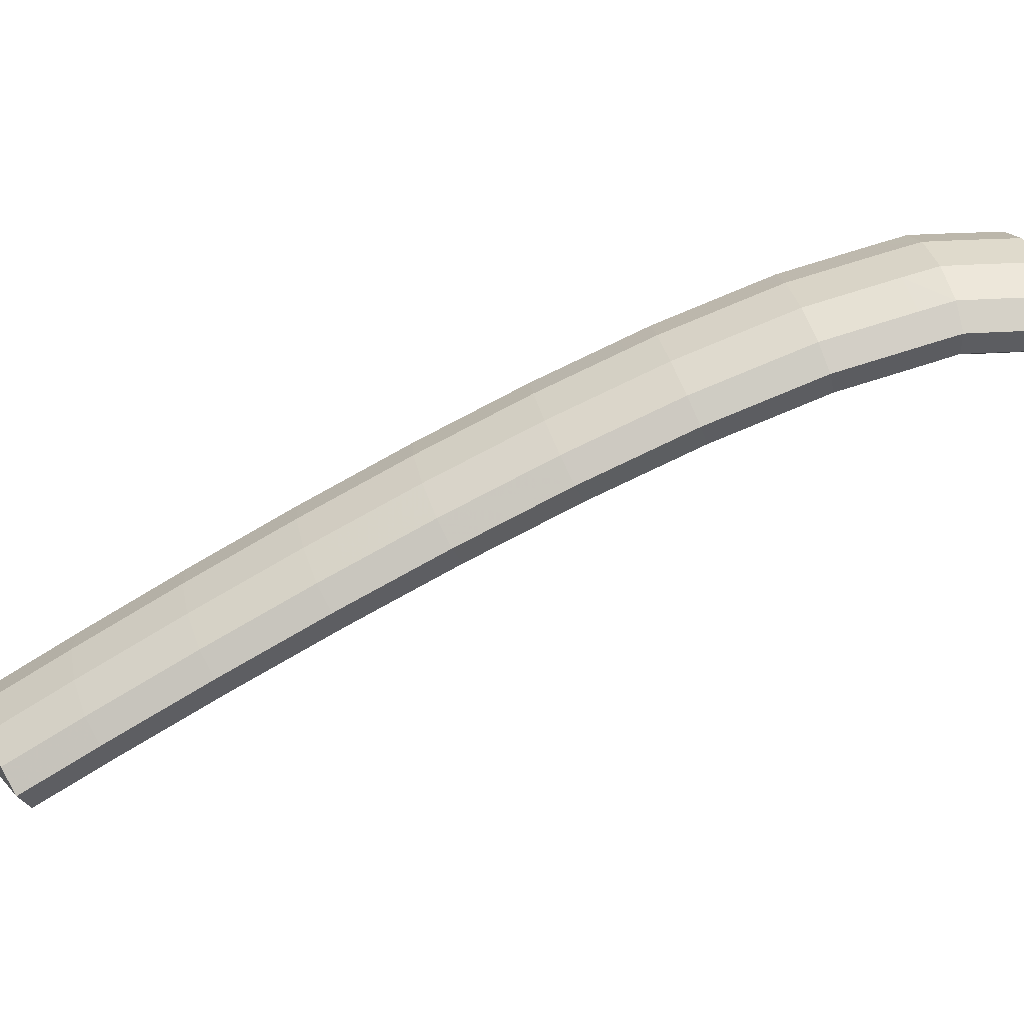
<metadata>
{"format":"obj","ext":"obj","renderer":"f3d","projection":"perspective","resolution":1024,"background":"white","views":[{"elev":60.0,"azim":-76.3,"up":"+Y"}]}
</metadata>
<code>
g tube1
v 143.6 146.9 177.1
v 143.4 147.1 177.2
v 143.3 147.4 177.2
v 143.4 147.6 177.2
v 143.6 147.8 177.2
v 143.9 147.8 177.1
v 144.1 147.7 177
v 144.2 147.5 176.9
v 144.2 147.2 176.8
v 144.1 147 176.9
v 143.8 146.8 177
v 143.6 146.9 177.1
v 142 145.4 175.6
v 140 147 176.6
v 139 148.7 177.3
v 139.4 150.1 177.4
v 140.9 150.7 176.9
v 143.2 150.3 175.9
v 145.4 149.1 174.8
v 146.9 147.3 173.9
v 147.3 145.7 173.5
v 146.3 144.6 173.7
v 144.3 144.5 174.5
v 142 145.4 175.6
v 141.3 145.6 174
v 139.4 147.2 175.1
v 138.4 149 175.7
v 138.7 150.4 175.8
v 140.3 151 175.3
v 142.5 150.6 174.3
v 144.8 149.3 173.2
v 146.3 147.6 172.3
v 146.6 145.9 171.9
v 145.7 144.9 172.1
v 143.7 144.8 172.9
v 141.3 145.6 174
v 140.7 145.9 172.4
v 138.7 147.5 173.5
v 137.7 149.2 174.2
v 138.1 150.6 174.2
v 139.6 151.2 173.7
v 141.9 150.8 172.7
v 144.1 149.6 171.6
v 145.7 147.8 170.7
v 146 146.2 170.3
v 145 145.1 170.6
v 143 145 171.3
v 140.7 145.9 172.4
v 140.2 146.1 171.2
v 138.2 147.7 172.2
v 137.2 149.5 172.7
v 137.4 150.9 172.6
v 138.9 151.5 171.9
v 141.1 151.1 170.8
v 143.3 149.8 169.7
v 144.9 148.1 168.9
v 145.3 146.4 168.7
v 144.4 145.4 169.1
v 142.5 145.2 170
v 140.2 146.1 171.2
v 139.5 145.9 170
v 137.5 147.5 170.9
v 136.4 149.3 171.3
v 136.5 150.7 171.1
v 137.9 151.3 170.2
v 140.1 150.9 169
v 142.3 149.6 167.9
v 144 147.9 167.2
v 144.4 146.2 167.1
v 143.6 145.2 167.7
v 141.8 145.1 168.8
v 139.5 145.9 170
v 138.6 145.7 168.5
v 136.6 147.3 169.4
v 135.5 149.1 169.8
v 135.7 150.5 169.6
v 137.1 151.1 168.7
v 139.2 150.7 167.5
v 141.5 149.4 166.4
v 143.1 147.7 165.7
v 143.6 146 165.6
v 142.8 145 166.2
v 140.9 144.9 167.3
v 138.6 145.7 168.5
v 137.8 145.5 167
v 135.8 147.1 167.9
v 134.7 148.9 168.3
v 134.8 150.3 168.1
v 136.2 150.9 167.2
v 138.4 150.5 166
v 140.6 149.2 164.9
v 142.3 147.5 164.2
v 142.7 145.8 164.1
v 141.9 144.8 164.7
v 140.1 144.7 165.8
v 137.8 145.5 167
v 137 145.4 165.6
v 135 146.9 166.5
v 133.8 148.7 166.9
v 134 150.1 166.5
v 135.3 150.7 165.6
v 137.5 150.3 164.4
v 139.7 149 163.3
v 141.4 147.3 162.6
v 141.9 145.6 162.6
v 141.1 144.6 163.3
v 139.3 144.5 164.4
v 137 145.4 165.6
v 136.2 145 164.3
v 134.1 146.6 165.2
v 133 148.4 165.5
v 133 149.8 165.1
v 134.4 150.3 164.1
v 136.5 149.9 162.9
v 138.7 148.6 161.7
v 140.4 146.9 161.1
v 141 145.3 161.2
v 140.2 144.2 161.9
v 138.4 144.2 163.1
v 136.2 145 164.3
v 135.3 144.7 162.9
v 133.2 146.2 163.8
v 132 148 164.1
v 132.1 149.4 163.7
v 133.4 150 162.7
v 135.6 149.6 161.4
v 137.8 148.3 160.3
v 139.5 146.6 159.7
v 140 144.9 159.7
v 139.3 143.9 160.5
v 137.5 143.8 161.6
v 135.3 144.7 162.9
v 134.3 144.3 161.4
v 132.3 145.9 162.3
v 131.1 147.6 162.6
v 131.2 149 162.2
v 132.5 149.6 161.2
v 134.6 149.2 160
v 136.9 147.9 158.9
v 138.6 146.2 158.3
v 139.1 144.6 158.3
v 138.4 143.5 159
v 136.6 143.4 160.2
v 134.3 144.3 161.4
v 133.5 144 160
v 131.4 145.5 160.9
v 130.2 147.3 161.2
v 130.3 148.7 160.8
v 131.6 149.2 159.8
v 133.7 148.8 158.5
v 135.9 147.5 157.4
v 137.6 145.8 156.8
v 138.2 144.2 156.9
v 137.5 143.2 157.6
v 135.7 143.1 158.8
v 133.5 144 160
v 132.6 143.5 158.7
v 130.5 145.1 159.6
v 129.3 146.8 159.9
v 129.3 148.2 159.4
v 130.6 148.8 158.3
v 132.7 148.3 157.1
v 134.9 147.1 155.9
v 136.6 145.4 155.3
v 137.3 143.7 155.5
v 136.6 142.7 156.3
v 134.8 142.6 157.5
v 132.6 143.5 158.7
v 131.6 143.1 157.3
v 129.6 144.6 158.2
v 128.4 146.4 158.5
v 128.4 147.8 158
v 129.7 148.3 156.9
v 131.8 147.9 155.7
v 134 146.6 154.5
v 135.7 144.9 154
v 136.3 143.3 154.1
v 135.6 142.3 154.9
v 133.9 142.2 156.1
v 131.6 143.1 157.3
v 130.7 142.6 155.9
v 128.6 144.2 156.8
v 127.4 145.9 157.1
v 127.5 147.3 156.6
v 128.7 147.9 155.6
v 130.8 147.4 154.3
v 133.1 146.2 153.2
v 134.8 144.4 152.6
v 135.4 142.8 152.7
v 134.7 141.8 153.5
v 132.9 141.7 154.7
v 130.7 142.6 155.9
v 129.8 142.2 154.6
v 127.7 143.7 155.5
v 126.5 145.5 155.7
v 126.5 146.8 155.2
v 127.8 147.4 154.1
v 129.8 147 152.8
v 132.1 145.7 151.7
v 133.8 144 151.2
v 134.4 142.4 151.3
v 133.7 141.4 152.1
v 132 141.3 153.3
v 129.8 142.2 154.6
v 128.8 141.7 153.3
v 126.8 143.2 154.2
v 125.5 145 154.4
v 125.5 146.3 153.8
v 126.8 146.9 152.8
v 128.8 146.4 151.5
v 131.1 145.2 150.3
v 132.8 143.5 149.8
v 133.4 141.8 149.9
v 132.8 140.9 150.8
v 131.1 140.8 152
v 128.8 141.7 153.3
v 127.9 141.2 151.9
v 125.8 142.7 152.8
v 124.6 144.5 153
v 124.6 145.8 152.5
v 125.8 146.4 151.4
v 127.9 145.9 150.1
v 130.1 144.7 149
v 131.9 142.9 148.4
v 132.5 141.3 148.6
v 131.8 140.3 149.4
v 130.1 140.3 150.7
v 127.9 141.2 151.9
v 126.9 140.7 150.6
v 124.8 142.2 151.4
v 123.6 143.9 151.7
v 123.6 145.3 151.1
v 124.8 145.8 150.1
v 126.9 145.4 148.7
v 129.2 144.1 147.6
v 130.9 142.4 147.1
v 131.5 140.8 147.2
v 130.9 139.8 148.1
v 129.1 139.8 149.3
v 126.9 140.7 150.6
v 126 140.2 149.2
v 123.9 141.7 150.1
v 122.6 143.4 150.3
v 122.6 144.8 149.8
v 123.9 145.3 148.7
v 125.9 144.9 147.4
v 128.2 143.6 146.2
v 129.9 141.9 145.7
v 130.6 140.3 145.9
v 129.9 139.3 146.7
v 128.2 139.3 148
v 126 140.2 149.2
v 125 139.6 147.9
v 122.9 141.2 148.8
v 121.7 142.9 149
v 121.7 144.2 148.4
v 122.9 144.8 147.3
v 124.9 144.3 146
v 127.2 143.1 144.9
v 128.9 141.3 144.3
v 129.6 139.8 144.5
v 129 138.8 145.4
v 127.2 138.7 146.7
v 125 139.6 147.9
v 124 139.1 146.6
v 122 140.6 147.5
v 120.7 142.3 147.7
v 120.7 143.7 147.1
v 121.9 144.2 146
v 124 143.8 144.7
v 126.2 142.5 143.6
v 128 140.8 143
v 128.6 139.2 143.2
v 128 138.2 144.1
v 126.3 138.2 145.3
v 124 139.1 146.6
v 123.1 138.5 145.3
v 121 140.1 146.1
v 119.7 141.8 146.3
v 119.7 143.1 145.8
v 120.9 143.7 144.7
v 123 143.2 143.3
v 125.3 141.9 142.2
v 127 140.2 141.7
v 127.6 138.6 141.9
v 127 137.7 142.7
v 125.3 137.6 144
v 123.1 138.5 145.3
v 122.1 138 144
v 120 139.5 144.8
v 118.8 141.2 145
v 118.7 142.6 144.4
v 120 143.1 143.3
v 122 142.7 142
v 124.3 141.4 140.9
v 126 139.7 140.3
v 126.7 138.1 140.5
v 126 137.1 141.4
v 124.3 137.1 142.7
v 122.1 138 144
v 121.1 137.4 142.7
v 119 138.9 143.5
v 117.8 140.6 143.7
v 117.8 142 143.1
v 119 142.5 142
v 121 142.1 140.7
v 123.3 140.8 139.5
v 125 139.1 139
v 125.7 137.5 139.2
v 125.1 136.5 140.1
v 123.4 136.5 141.4
v 121.1 137.4 142.7
v 120.1 136.8 141.4
v 118.1 138.3 142.2
v 116.8 140.1 142.4
v 116.8 141.4 141.8
v 118 141.9 140.7
v 120 141.5 139.3
v 122.3 140.2 138.2
v 124 138.5 137.7
v 124.7 136.9 137.9
v 124.1 135.9 138.8
v 122.4 135.9 140.1
v 120.1 136.8 141.4
v 119.2 136.2 140
v 117.1 137.8 140.9
v 115.8 139.5 141.1
v 115.8 140.8 140.5
v 117 141.3 139.4
v 119.1 140.9 138
v 121.3 139.6 136.9
v 123 137.9 136.4
v 123.7 136.3 136.6
v 123.1 135.4 137.5
v 121.4 135.3 138.8
v 119.2 136.2 140
v 118.2 135.6 138.7
v 116.1 137.2 139.6
v 114.9 138.9 139.8
v 114.8 140.2 139.2
v 116 140.7 138
v 118.1 140.3 136.7
v 120.3 139 135.6
v 122.1 137.3 135.1
v 122.7 135.7 135.3
v 122.1 134.8 136.2
v 120.4 134.7 137.5
v 118.2 135.6 138.7
v 117.2 135 137.5
v 115.1 136.6 138.3
v 113.9 138.3 138.5
v 113.8 139.6 137.9
v 115 140.1 136.7
v 117.1 139.7 135.4
v 119.3 138.4 134.3
v 121.1 136.7 133.7
v 121.7 135.1 134
v 121.1 134.2 134.9
v 119.5 134.1 136.2
v 117.2 135 137.5
v 116.2 134.4 136.2
v 114.1 136 137
v 112.9 137.7 137.2
v 112.8 139 136.6
v 114 139.5 135.4
v 116.1 139.1 134.1
v 118.3 137.8 133
v 120.1 136.1 132.4
v 120.8 134.5 132.7
v 120.2 133.6 133.6
v 118.5 133.5 134.9
v 116.2 134.4 136.2
v 115.2 133.8 134.9
v 113.2 135.4 135.7
v 111.9 137.1 135.9
v 111.9 138.4 135.3
v 113 138.9 134.1
v 115.1 138.5 132.8
v 117.3 137.2 131.7
v 119.1 135.5 131.2
v 119.8 133.9 131.4
v 119.2 132.9 132.3
v 117.5 132.9 133.6
v 115.2 133.8 134.9
v 114.3 133.2 133.6
v 112.2 134.8 134.4
v 110.9 136.5 134.6
v 110.9 137.8 134
v 112 138.3 132.8
v 114.1 137.8 131.5
v 116.3 136.6 130.4
v 118.1 134.9 129.8
v 118.8 133.3 130.1
v 118.2 132.3 131
v 116.5 132.3 132.3
v 114.3 133.2 133.6
v 113.3 132.6 132.3
v 111.2 134.1 133.2
v 109.9 135.8 133.3
v 109.9 137.1 132.7
v 111.1 137.7 131.5
v 113.1 137.2 130.2
v 115.3 135.9 129.1
v 117.1 134.2 128.6
v 117.8 132.7 128.8
v 117.2 131.7 129.7
v 115.5 131.7 131
v 113.3 132.6 132.3
v 112.3 132 131
v 110.2 133.5 131.9
v 108.9 135.2 132
v 108.9 136.5 131.4
v 110.1 137 130.3
v 112.1 136.6 128.9
v 114.3 135.3 127.8
v 116.1 133.6 127.3
v 116.8 132 127.5
v 116.2 131.1 128.4
v 114.5 131.1 129.7
v 112.3 132 131
v 111.3 131.3 129.7
v 109.2 132.9 130.6
v 107.9 134.6 130.7
v 107.9 135.9 130.1
v 109.1 136.4 129
v 111.1 136 127.6
v 113.4 134.7 126.5
v 115.1 133 126
v 115.8 131.4 126.2
v 115.2 130.5 127.1
v 113.5 130.4 128.5
v 111.3 131.3 129.7
v 110.7 132.3 127.4
v 110.5 132.5 127.4
v 110.4 132.8 127.4
v 110.4 133 127.3
v 110.5 133.2 127.1
v 110.8 133.2 126.9
v 111 133.1 126.8
v 111.1 132.8 126.8
v 111.2 132.6 126.9
v 111.1 132.4 127
v 110.9 132.3 127.2
v 110.7 132.3 127.4
f 1 2 14
f 14 13 1
f 2 3 15
f 15 14 2
f 3 4 16
f 16 15 3
f 4 5 17
f 17 16 4
f 5 6 18
f 18 17 5
f 6 7 19
f 19 18 6
f 7 8 20
f 20 19 7
f 8 9 21
f 21 20 8
f 9 10 22
f 22 21 9
f 10 11 23
f 23 22 10
f 11 12 24
f 24 23 11
f 13 14 26
f 26 25 13
f 14 15 27
f 27 26 14
f 15 16 28
f 28 27 15
f 16 17 29
f 29 28 16
f 17 18 30
f 30 29 17
f 18 19 31
f 31 30 18
f 19 20 32
f 32 31 19
f 20 21 33
f 33 32 20
f 21 22 34
f 34 33 21
f 22 23 35
f 35 34 22
f 23 24 36
f 36 35 23
f 25 26 38
f 38 37 25
f 26 27 39
f 39 38 26
f 27 28 40
f 40 39 27
f 28 29 41
f 41 40 28
f 29 30 42
f 42 41 29
f 30 31 43
f 43 42 30
f 31 32 44
f 44 43 31
f 32 33 45
f 45 44 32
f 33 34 46
f 46 45 33
f 34 35 47
f 47 46 34
f 35 36 48
f 48 47 35
f 37 38 50
f 50 49 37
f 38 39 51
f 51 50 38
f 39 40 52
f 52 51 39
f 40 41 53
f 53 52 40
f 41 42 54
f 54 53 41
f 42 43 55
f 55 54 42
f 43 44 56
f 56 55 43
f 44 45 57
f 57 56 44
f 45 46 58
f 58 57 45
f 46 47 59
f 59 58 46
f 47 48 60
f 60 59 47
f 49 50 62
f 62 61 49
f 50 51 63
f 63 62 50
f 51 52 64
f 64 63 51
f 52 53 65
f 65 64 52
f 53 54 66
f 66 65 53
f 54 55 67
f 67 66 54
f 55 56 68
f 68 67 55
f 56 57 69
f 69 68 56
f 57 58 70
f 70 69 57
f 58 59 71
f 71 70 58
f 59 60 72
f 72 71 59
f 61 62 74
f 74 73 61
f 62 63 75
f 75 74 62
f 63 64 76
f 76 75 63
f 64 65 77
f 77 76 64
f 65 66 78
f 78 77 65
f 66 67 79
f 79 78 66
f 67 68 80
f 80 79 67
f 68 69 81
f 81 80 68
f 69 70 82
f 82 81 69
f 70 71 83
f 83 82 70
f 71 72 84
f 84 83 71
f 73 74 86
f 86 85 73
f 74 75 87
f 87 86 74
f 75 76 88
f 88 87 75
f 76 77 89
f 89 88 76
f 77 78 90
f 90 89 77
f 78 79 91
f 91 90 78
f 79 80 92
f 92 91 79
f 80 81 93
f 93 92 80
f 81 82 94
f 94 93 81
f 82 83 95
f 95 94 82
f 83 84 96
f 96 95 83
f 85 86 98
f 98 97 85
f 86 87 99
f 99 98 86
f 87 88 100
f 100 99 87
f 88 89 101
f 101 100 88
f 89 90 102
f 102 101 89
f 90 91 103
f 103 102 90
f 91 92 104
f 104 103 91
f 92 93 105
f 105 104 92
f 93 94 106
f 106 105 93
f 94 95 107
f 107 106 94
f 95 96 108
f 108 107 95
f 97 98 110
f 110 109 97
f 98 99 111
f 111 110 98
f 99 100 112
f 112 111 99
f 100 101 113
f 113 112 100
f 101 102 114
f 114 113 101
f 102 103 115
f 115 114 102
f 103 104 116
f 116 115 103
f 104 105 117
f 117 116 104
f 105 106 118
f 118 117 105
f 106 107 119
f 119 118 106
f 107 108 120
f 120 119 107
f 109 110 122
f 122 121 109
f 110 111 123
f 123 122 110
f 111 112 124
f 124 123 111
f 112 113 125
f 125 124 112
f 113 114 126
f 126 125 113
f 114 115 127
f 127 126 114
f 115 116 128
f 128 127 115
f 116 117 129
f 129 128 116
f 117 118 130
f 130 129 117
f 118 119 131
f 131 130 118
f 119 120 132
f 132 131 119
f 121 122 134
f 134 133 121
f 122 123 135
f 135 134 122
f 123 124 136
f 136 135 123
f 124 125 137
f 137 136 124
f 125 126 138
f 138 137 125
f 126 127 139
f 139 138 126
f 127 128 140
f 140 139 127
f 128 129 141
f 141 140 128
f 129 130 142
f 142 141 129
f 130 131 143
f 143 142 130
f 131 132 144
f 144 143 131
f 133 134 146
f 146 145 133
f 134 135 147
f 147 146 134
f 135 136 148
f 148 147 135
f 136 137 149
f 149 148 136
f 137 138 150
f 150 149 137
f 138 139 151
f 151 150 138
f 139 140 152
f 152 151 139
f 140 141 153
f 153 152 140
f 141 142 154
f 154 153 141
f 142 143 155
f 155 154 142
f 143 144 156
f 156 155 143
f 145 146 158
f 158 157 145
f 146 147 159
f 159 158 146
f 147 148 160
f 160 159 147
f 148 149 161
f 161 160 148
f 149 150 162
f 162 161 149
f 150 151 163
f 163 162 150
f 151 152 164
f 164 163 151
f 152 153 165
f 165 164 152
f 153 154 166
f 166 165 153
f 154 155 167
f 167 166 154
f 155 156 168
f 168 167 155
f 157 158 170
f 170 169 157
f 158 159 171
f 171 170 158
f 159 160 172
f 172 171 159
f 160 161 173
f 173 172 160
f 161 162 174
f 174 173 161
f 162 163 175
f 175 174 162
f 163 164 176
f 176 175 163
f 164 165 177
f 177 176 164
f 165 166 178
f 178 177 165
f 166 167 179
f 179 178 166
f 167 168 180
f 180 179 167
f 169 170 182
f 182 181 169
f 170 171 183
f 183 182 170
f 171 172 184
f 184 183 171
f 172 173 185
f 185 184 172
f 173 174 186
f 186 185 173
f 174 175 187
f 187 186 174
f 175 176 188
f 188 187 175
f 176 177 189
f 189 188 176
f 177 178 190
f 190 189 177
f 178 179 191
f 191 190 178
f 179 180 192
f 192 191 179
f 181 182 194
f 194 193 181
f 182 183 195
f 195 194 182
f 183 184 196
f 196 195 183
f 184 185 197
f 197 196 184
f 185 186 198
f 198 197 185
f 186 187 199
f 199 198 186
f 187 188 200
f 200 199 187
f 188 189 201
f 201 200 188
f 189 190 202
f 202 201 189
f 190 191 203
f 203 202 190
f 191 192 204
f 204 203 191
f 193 194 206
f 206 205 193
f 194 195 207
f 207 206 194
f 195 196 208
f 208 207 195
f 196 197 209
f 209 208 196
f 197 198 210
f 210 209 197
f 198 199 211
f 211 210 198
f 199 200 212
f 212 211 199
f 200 201 213
f 213 212 200
f 201 202 214
f 214 213 201
f 202 203 215
f 215 214 202
f 203 204 216
f 216 215 203
f 205 206 218
f 218 217 205
f 206 207 219
f 219 218 206
f 207 208 220
f 220 219 207
f 208 209 221
f 221 220 208
f 209 210 222
f 222 221 209
f 210 211 223
f 223 222 210
f 211 212 224
f 224 223 211
f 212 213 225
f 225 224 212
f 213 214 226
f 226 225 213
f 214 215 227
f 227 226 214
f 215 216 228
f 228 227 215
f 217 218 230
f 230 229 217
f 218 219 231
f 231 230 218
f 219 220 232
f 232 231 219
f 220 221 233
f 233 232 220
f 221 222 234
f 234 233 221
f 222 223 235
f 235 234 222
f 223 224 236
f 236 235 223
f 224 225 237
f 237 236 224
f 225 226 238
f 238 237 225
f 226 227 239
f 239 238 226
f 227 228 240
f 240 239 227
f 229 230 242
f 242 241 229
f 230 231 243
f 243 242 230
f 231 232 244
f 244 243 231
f 232 233 245
f 245 244 232
f 233 234 246
f 246 245 233
f 234 235 247
f 247 246 234
f 235 236 248
f 248 247 235
f 236 237 249
f 249 248 236
f 237 238 250
f 250 249 237
f 238 239 251
f 251 250 238
f 239 240 252
f 252 251 239
f 241 242 254
f 254 253 241
f 242 243 255
f 255 254 242
f 243 244 256
f 256 255 243
f 244 245 257
f 257 256 244
f 245 246 258
f 258 257 245
f 246 247 259
f 259 258 246
f 247 248 260
f 260 259 247
f 248 249 261
f 261 260 248
f 249 250 262
f 262 261 249
f 250 251 263
f 263 262 250
f 251 252 264
f 264 263 251
f 253 254 266
f 266 265 253
f 254 255 267
f 267 266 254
f 255 256 268
f 268 267 255
f 256 257 269
f 269 268 256
f 257 258 270
f 270 269 257
f 258 259 271
f 271 270 258
f 259 260 272
f 272 271 259
f 260 261 273
f 273 272 260
f 261 262 274
f 274 273 261
f 262 263 275
f 275 274 262
f 263 264 276
f 276 275 263
f 265 266 278
f 278 277 265
f 266 267 279
f 279 278 266
f 267 268 280
f 280 279 267
f 268 269 281
f 281 280 268
f 269 270 282
f 282 281 269
f 270 271 283
f 283 282 270
f 271 272 284
f 284 283 271
f 272 273 285
f 285 284 272
f 273 274 286
f 286 285 273
f 274 275 287
f 287 286 274
f 275 276 288
f 288 287 275
f 277 278 290
f 290 289 277
f 278 279 291
f 291 290 278
f 279 280 292
f 292 291 279
f 280 281 293
f 293 292 280
f 281 282 294
f 294 293 281
f 282 283 295
f 295 294 282
f 283 284 296
f 296 295 283
f 284 285 297
f 297 296 284
f 285 286 298
f 298 297 285
f 286 287 299
f 299 298 286
f 287 288 300
f 300 299 287
f 289 290 302
f 302 301 289
f 290 291 303
f 303 302 290
f 291 292 304
f 304 303 291
f 292 293 305
f 305 304 292
f 293 294 306
f 306 305 293
f 294 295 307
f 307 306 294
f 295 296 308
f 308 307 295
f 296 297 309
f 309 308 296
f 297 298 310
f 310 309 297
f 298 299 311
f 311 310 298
f 299 300 312
f 312 311 299
f 301 302 314
f 314 313 301
f 302 303 315
f 315 314 302
f 303 304 316
f 316 315 303
f 304 305 317
f 317 316 304
f 305 306 318
f 318 317 305
f 306 307 319
f 319 318 306
f 307 308 320
f 320 319 307
f 308 309 321
f 321 320 308
f 309 310 322
f 322 321 309
f 310 311 323
f 323 322 310
f 311 312 324
f 324 323 311
f 313 314 326
f 326 325 313
f 314 315 327
f 327 326 314
f 315 316 328
f 328 327 315
f 316 317 329
f 329 328 316
f 317 318 330
f 330 329 317
f 318 319 331
f 331 330 318
f 319 320 332
f 332 331 319
f 320 321 333
f 333 332 320
f 321 322 334
f 334 333 321
f 322 323 335
f 335 334 322
f 323 324 336
f 336 335 323
f 325 326 338
f 338 337 325
f 326 327 339
f 339 338 326
f 327 328 340
f 340 339 327
f 328 329 341
f 341 340 328
f 329 330 342
f 342 341 329
f 330 331 343
f 343 342 330
f 331 332 344
f 344 343 331
f 332 333 345
f 345 344 332
f 333 334 346
f 346 345 333
f 334 335 347
f 347 346 334
f 335 336 348
f 348 347 335
f 337 338 350
f 350 349 337
f 338 339 351
f 351 350 338
f 339 340 352
f 352 351 339
f 340 341 353
f 353 352 340
f 341 342 354
f 354 353 341
f 342 343 355
f 355 354 342
f 343 344 356
f 356 355 343
f 344 345 357
f 357 356 344
f 345 346 358
f 358 357 345
f 346 347 359
f 359 358 346
f 347 348 360
f 360 359 347
f 349 350 362
f 362 361 349
f 350 351 363
f 363 362 350
f 351 352 364
f 364 363 351
f 352 353 365
f 365 364 352
f 353 354 366
f 366 365 353
f 354 355 367
f 367 366 354
f 355 356 368
f 368 367 355
f 356 357 369
f 369 368 356
f 357 358 370
f 370 369 357
f 358 359 371
f 371 370 358
f 359 360 372
f 372 371 359
f 361 362 374
f 374 373 361
f 362 363 375
f 375 374 362
f 363 364 376
f 376 375 363
f 364 365 377
f 377 376 364
f 365 366 378
f 378 377 365
f 366 367 379
f 379 378 366
f 367 368 380
f 380 379 367
f 368 369 381
f 381 380 368
f 369 370 382
f 382 381 369
f 370 371 383
f 383 382 370
f 371 372 384
f 384 383 371
f 373 374 386
f 386 385 373
f 374 375 387
f 387 386 374
f 375 376 388
f 388 387 375
f 376 377 389
f 389 388 376
f 377 378 390
f 390 389 377
f 378 379 391
f 391 390 378
f 379 380 392
f 392 391 379
f 380 381 393
f 393 392 380
f 381 382 394
f 394 393 381
f 382 383 395
f 395 394 382
f 383 384 396
f 396 395 383
f 385 386 398
f 398 397 385
f 386 387 399
f 399 398 386
f 387 388 400
f 400 399 387
f 388 389 401
f 401 400 388
f 389 390 402
f 402 401 389
f 390 391 403
f 403 402 390
f 391 392 404
f 404 403 391
f 392 393 405
f 405 404 392
f 393 394 406
f 406 405 393
f 394 395 407
f 407 406 394
f 395 396 408
f 408 407 395
f 397 398 410
f 410 409 397
f 398 399 411
f 411 410 398
f 399 400 412
f 412 411 399
f 400 401 413
f 413 412 400
f 401 402 414
f 414 413 401
f 402 403 415
f 415 414 402
f 403 404 416
f 416 415 403
f 404 405 417
f 417 416 404
f 405 406 418
f 418 417 405
f 406 407 419
f 419 418 406
f 407 408 420
f 420 419 407
f 409 410 422
f 422 421 409
f 410 411 423
f 423 422 410
f 411 412 424
f 424 423 411
f 412 413 425
f 425 424 412
f 413 414 426
f 426 425 413
f 414 415 427
f 427 426 414
f 415 416 428
f 428 427 415
f 416 417 429
f 429 428 416
f 417 418 430
f 430 429 417
f 418 419 431
f 431 430 418
f 419 420 432
f 432 431 419
f 421 422 434
f 434 433 421
f 422 423 435
f 435 434 422
f 423 424 436
f 436 435 423
f 424 425 437
f 437 436 424
f 425 426 438
f 438 437 425
f 426 427 439
f 439 438 426
f 427 428 440
f 440 439 427
f 428 429 441
f 441 440 428
f 429 430 442
f 442 441 429
f 430 431 443
f 443 442 430
f 431 432 444
f 444 443 431
g

</code>
